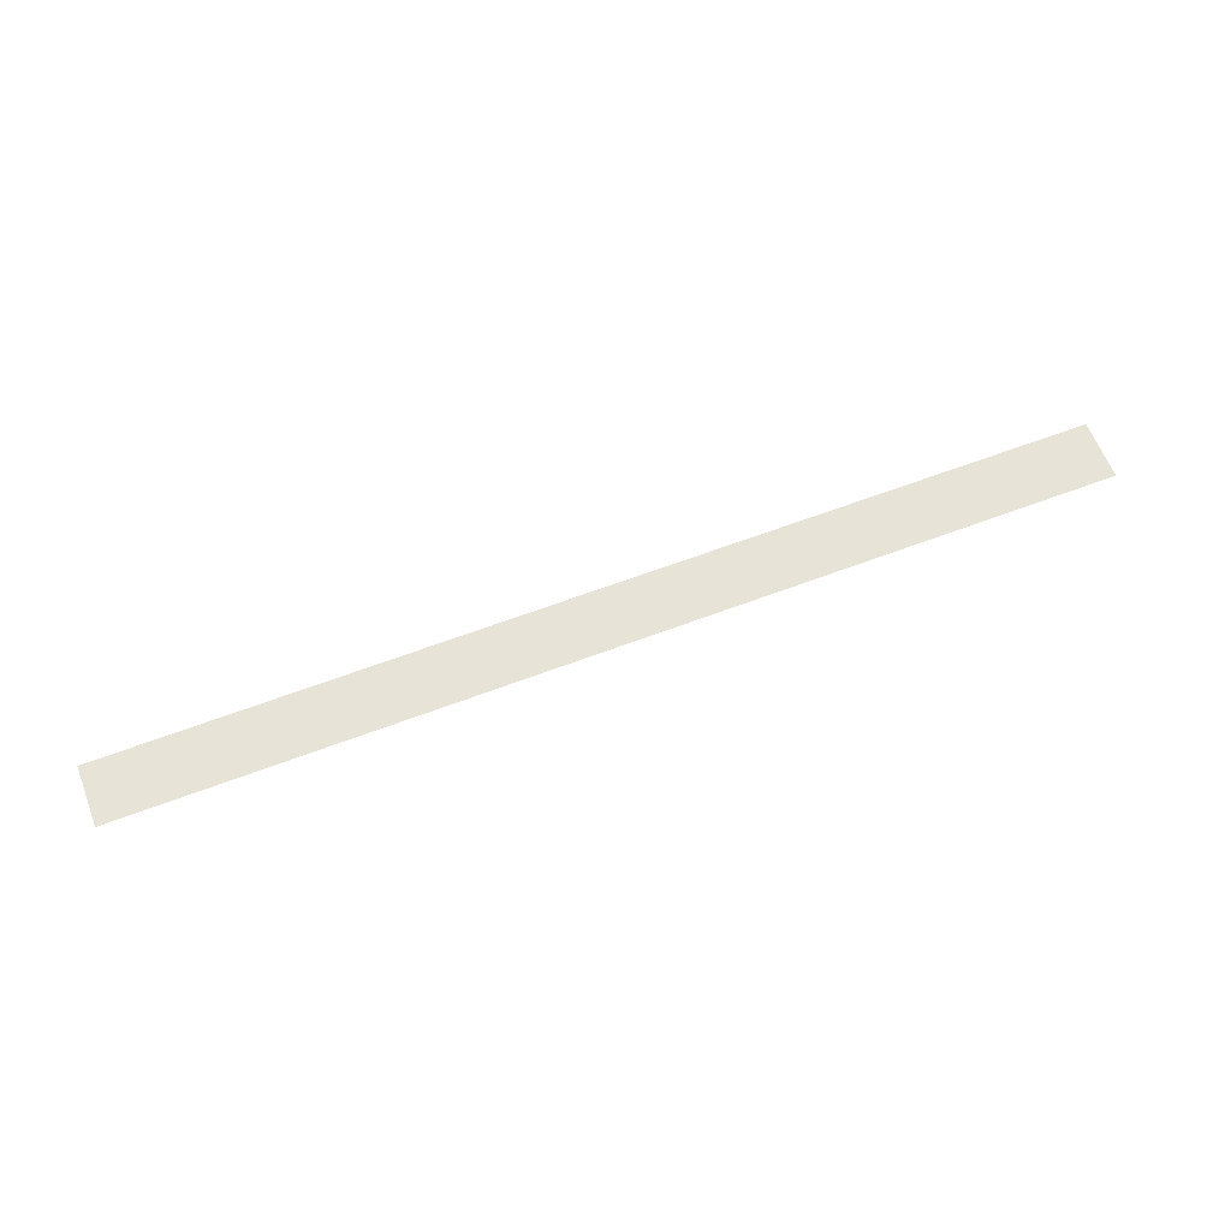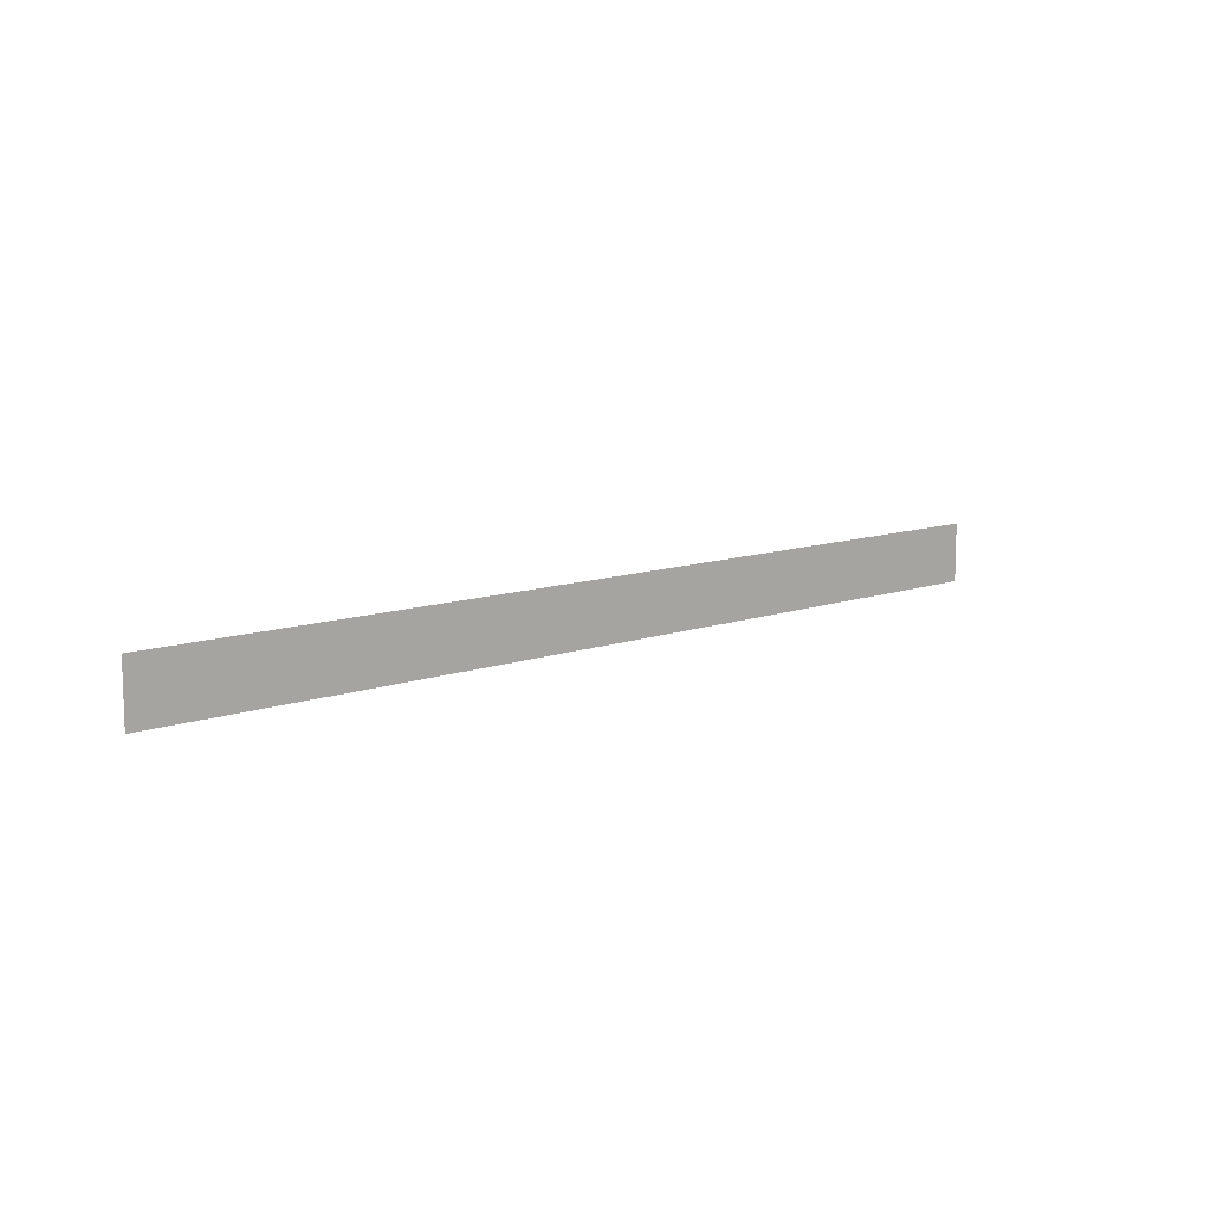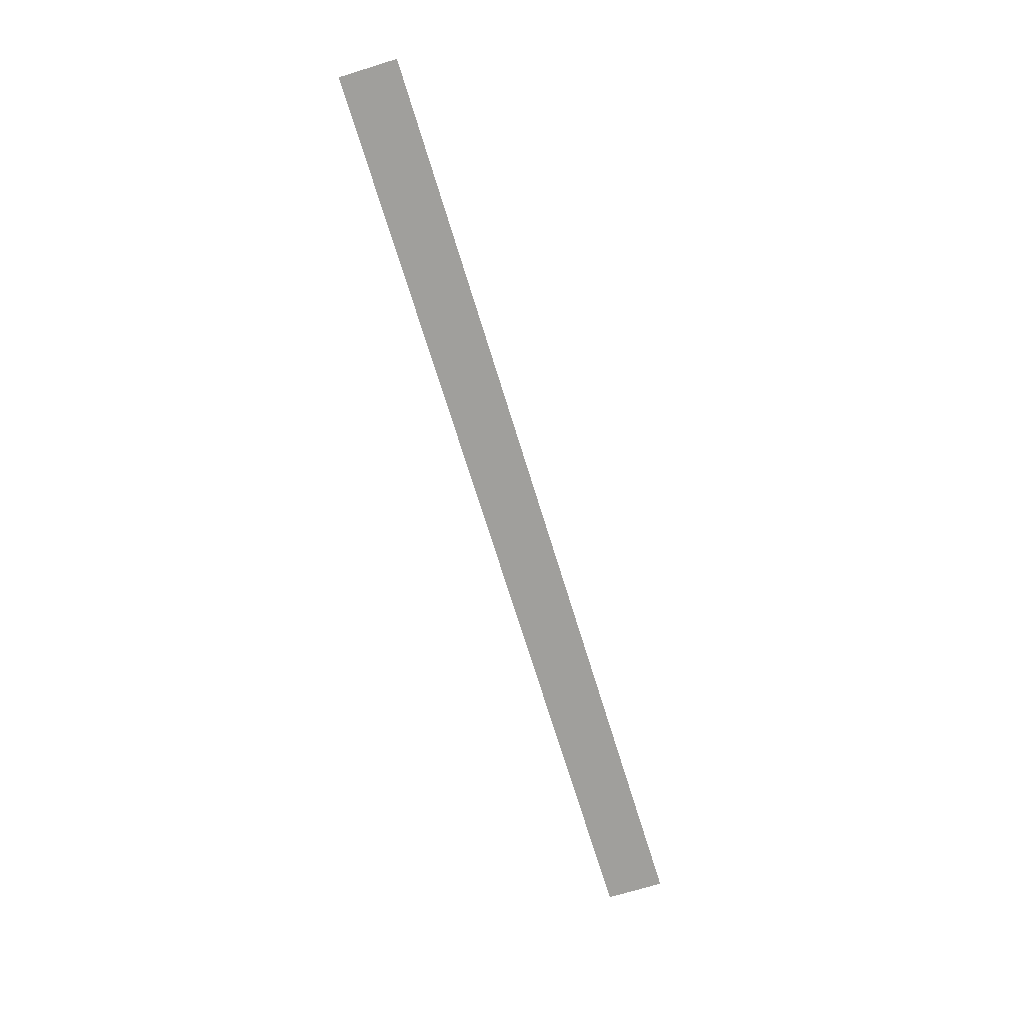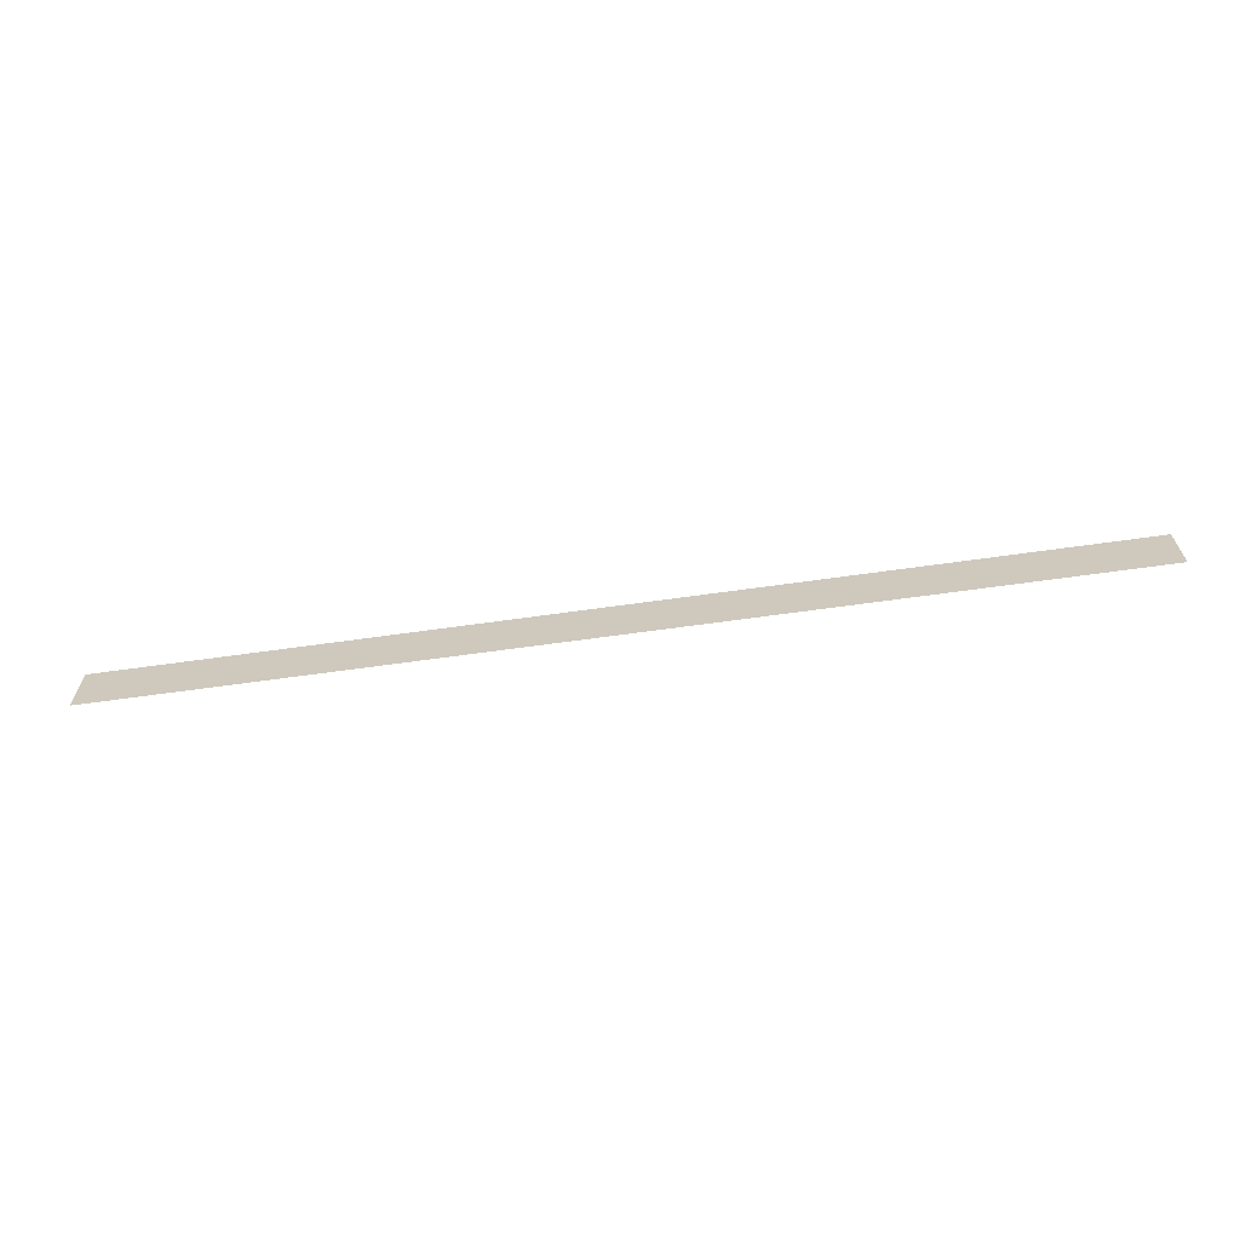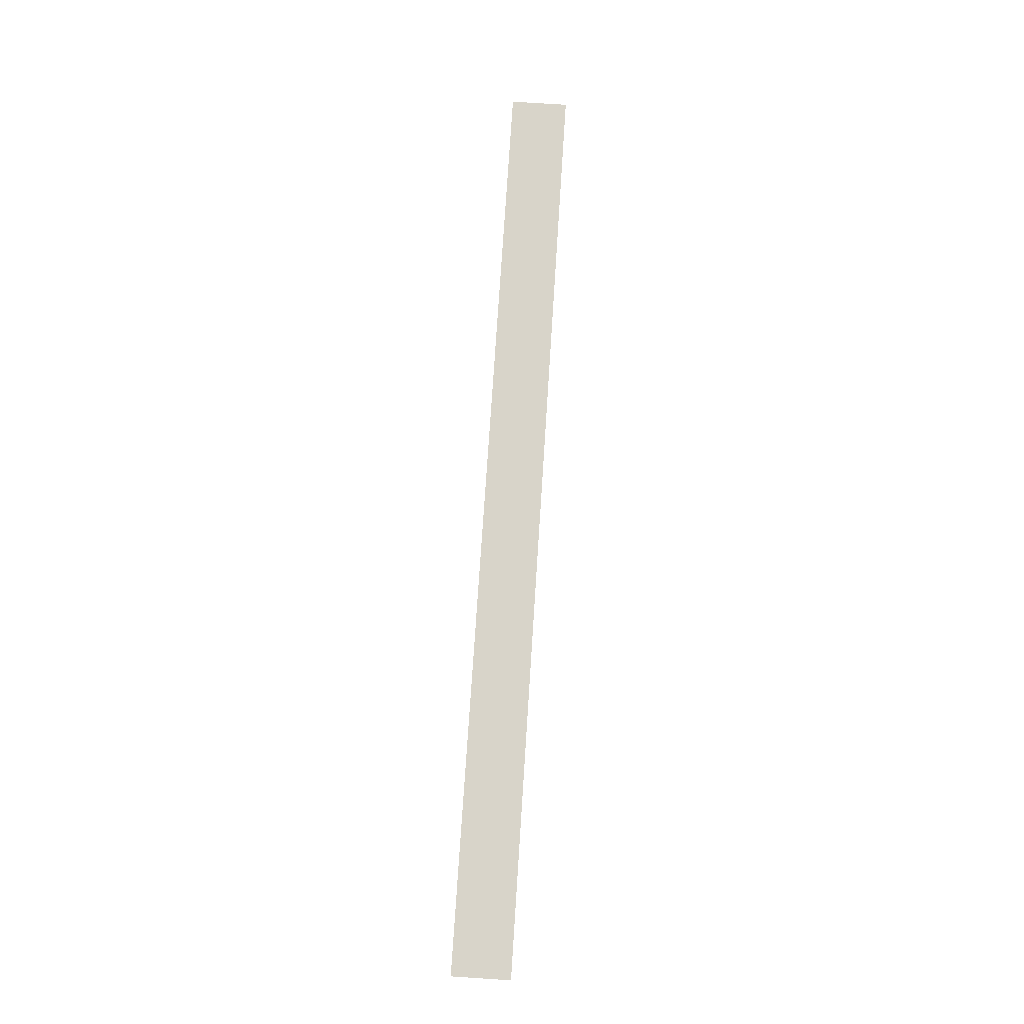
<metadata>
{"format":"obj","ext":"obj","renderer":"f3d","projection":"perspective","resolution":1024,"background":"white","views":[{"elev":62.3,"azim":-21.1,"up":"+Y"},{"elev":10.7,"azim":137.5,"up":"+Z"},{"elev":-71.2,"azim":-72.9,"up":"+Y"},{"elev":-64.9,"azim":8.1,"up":"+Z"},{"elev":75.2,"azim":93.7,"up":"+Y"}]}
</metadata>
<code>
o logo_35815C
v -0.2353 0.0426 0.08823
v -0.2353 0.0426 0.05882
v 0.2353 0.0426 0.08823
v 0.2353 0.0426 0.05882
f 1 3 4 2

</code>
